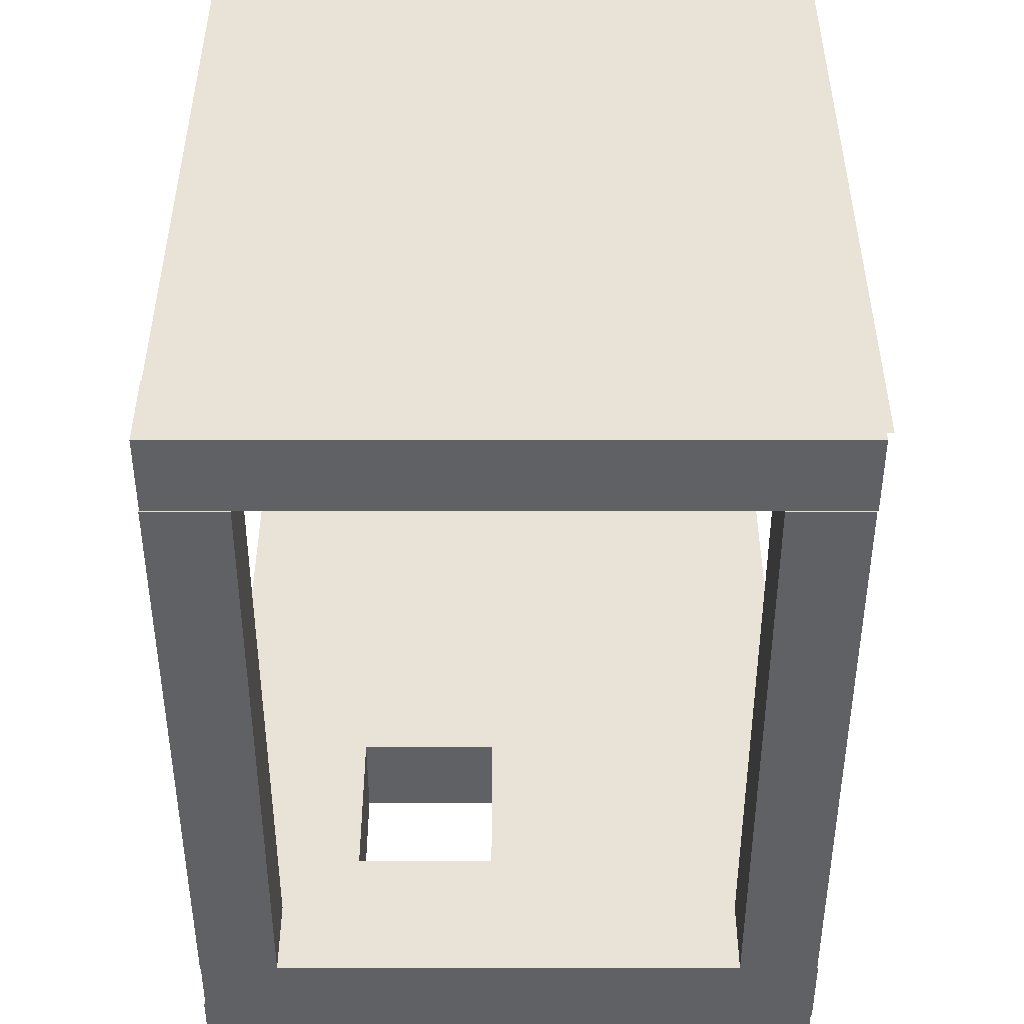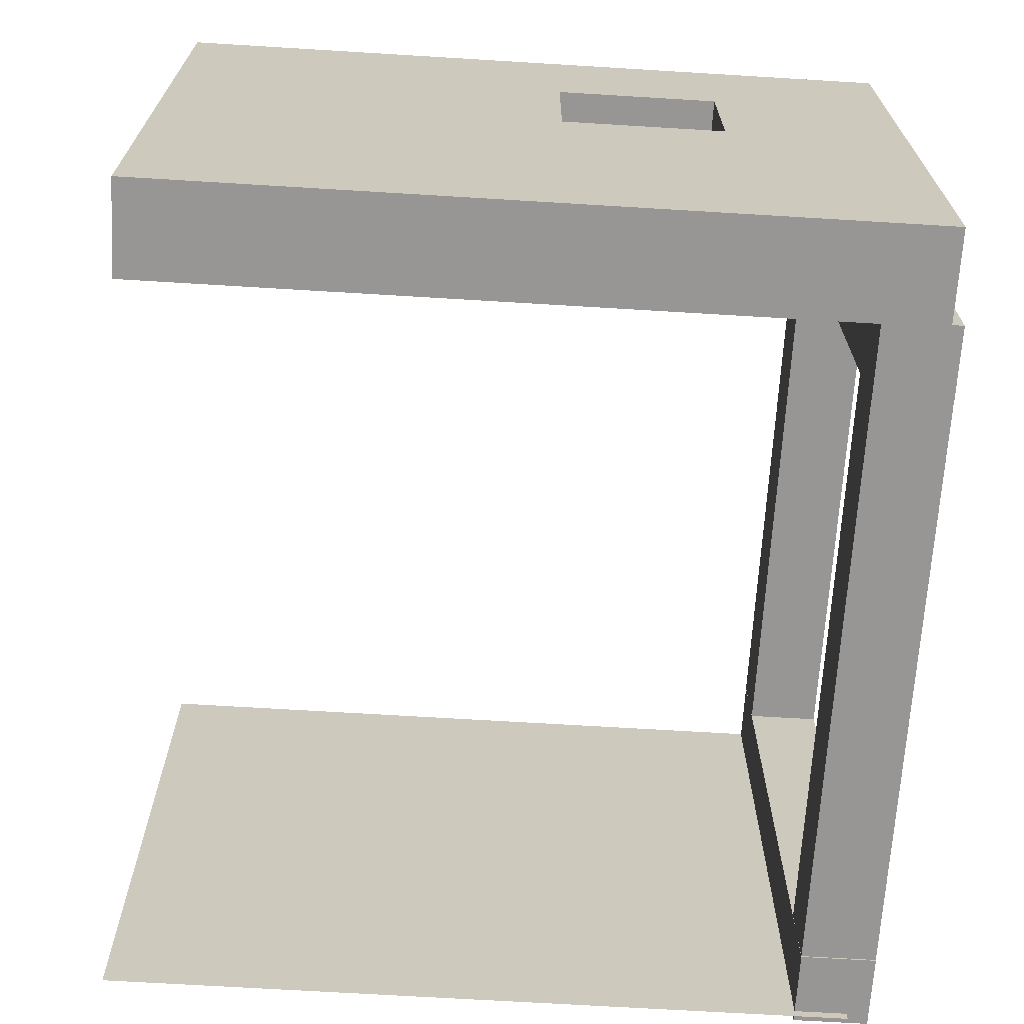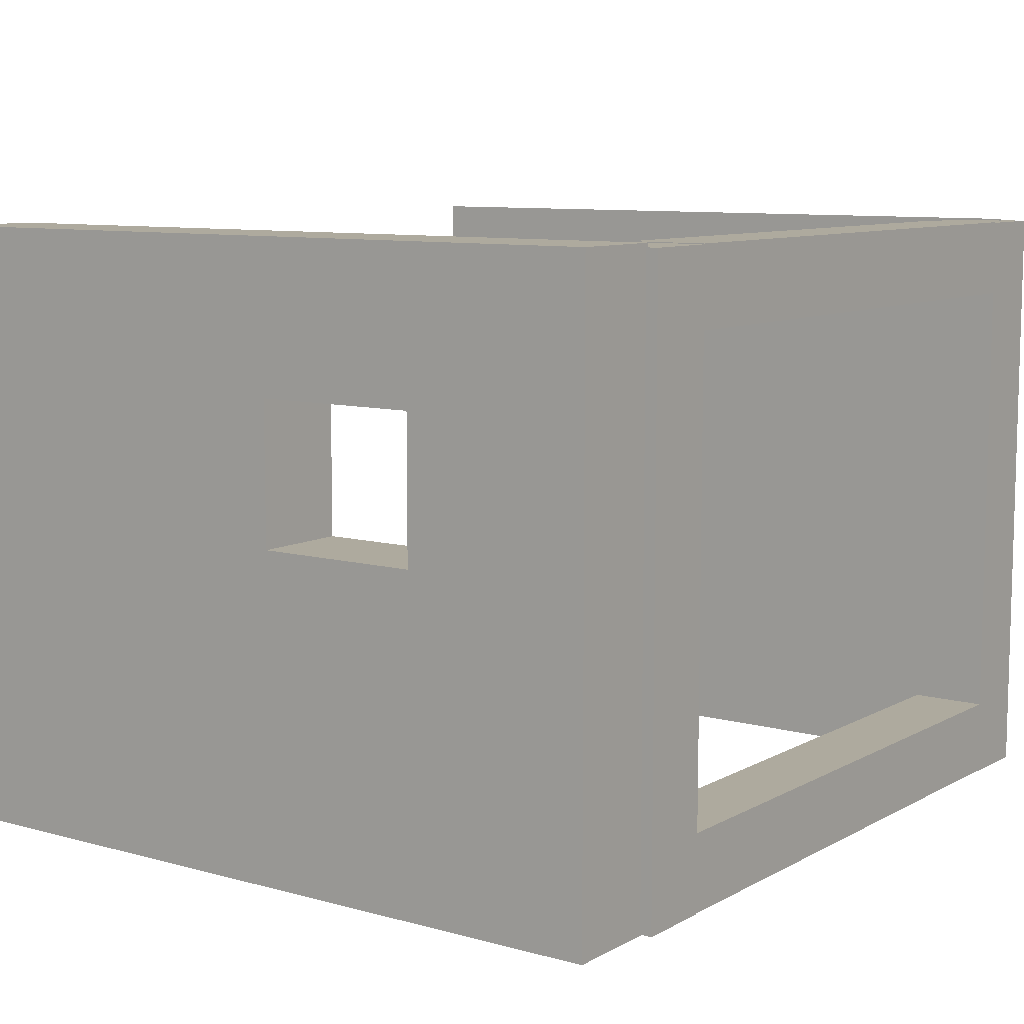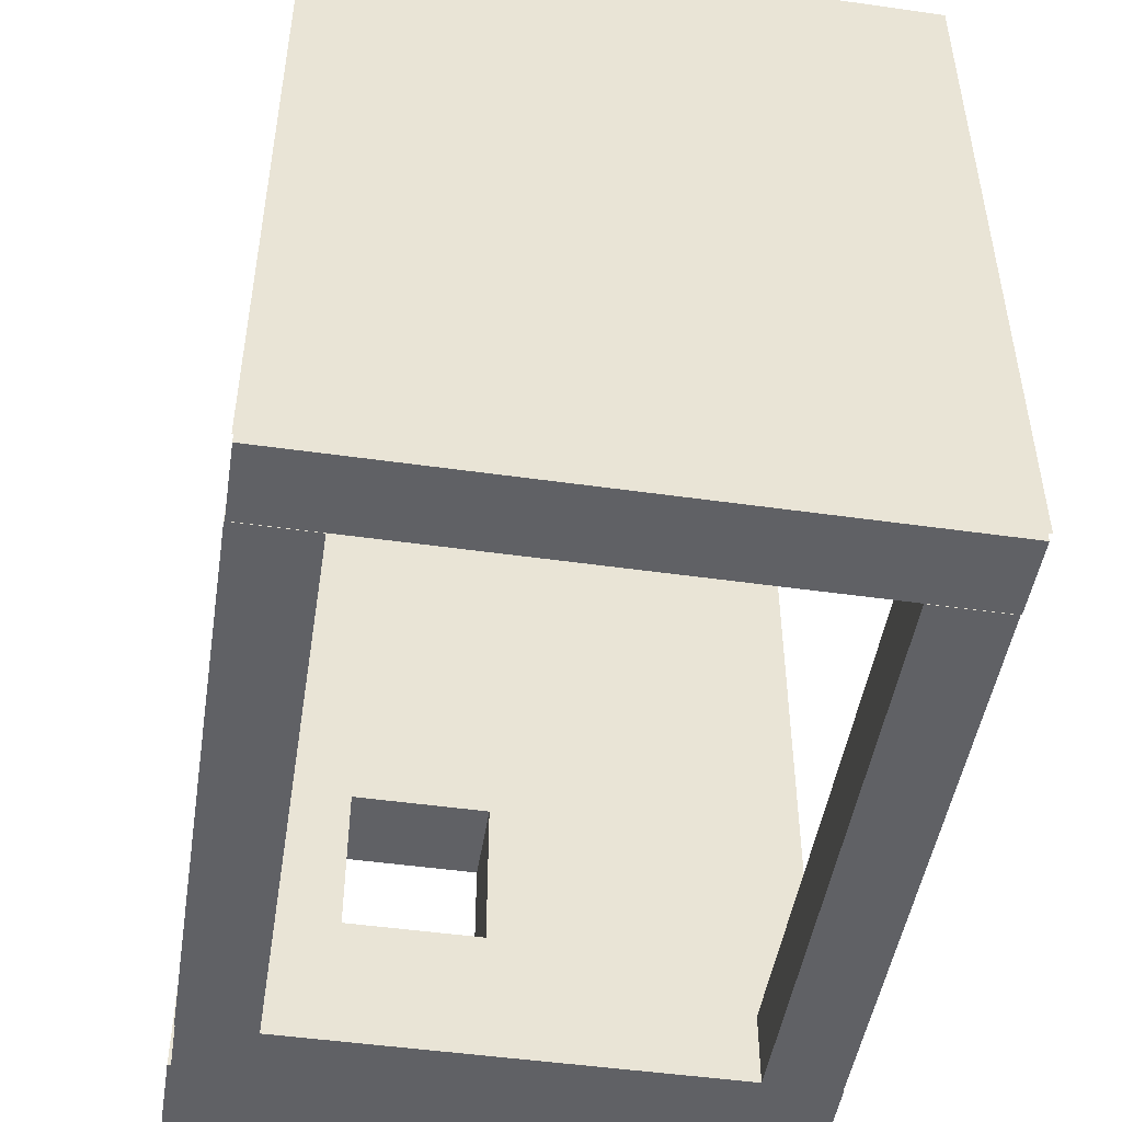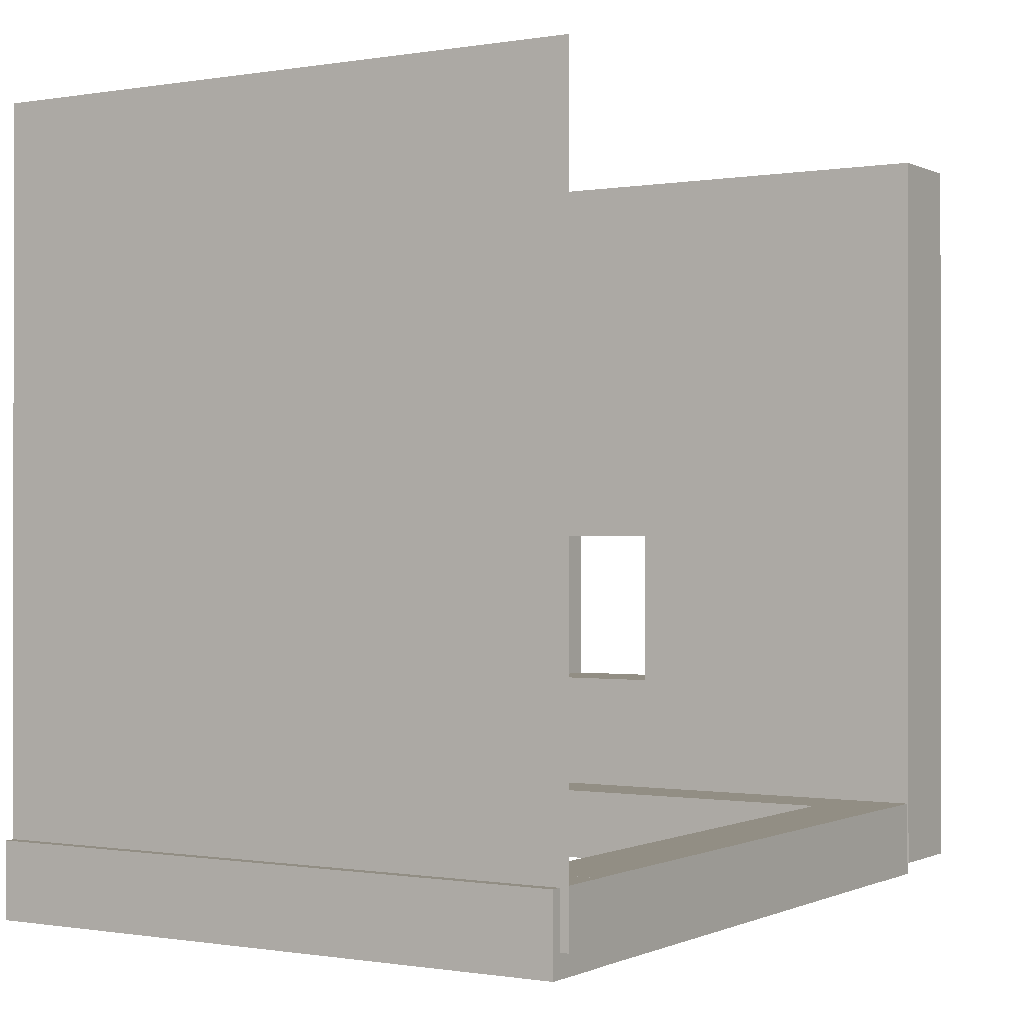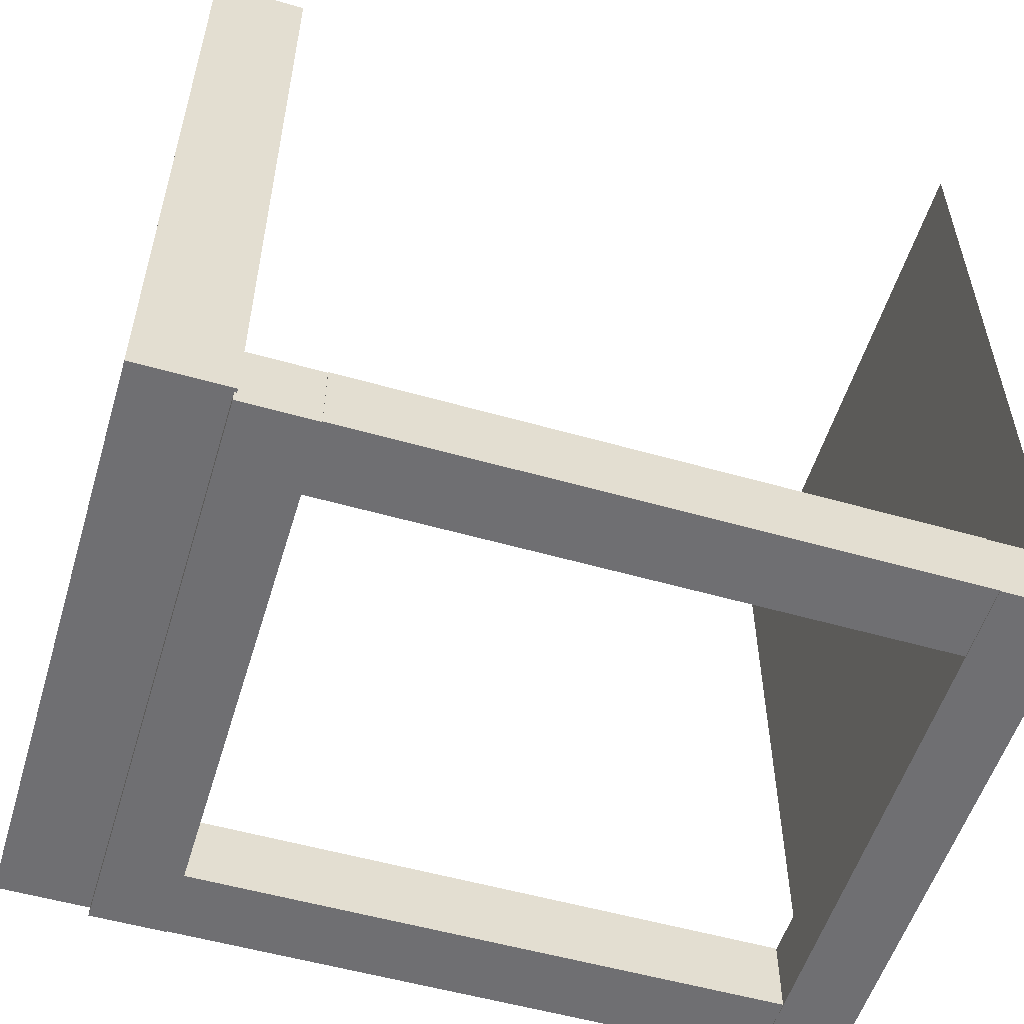
<metadata>
{"format":"obj","ext":"obj","renderer":"f3d","projection":"perspective","resolution":1024,"background":"white","views":[{"elev":-48.6,"azim":-90.0,"up":"+Z"},{"elev":-67.8,"azim":86.5,"up":"+Y"},{"elev":9.2,"azim":125.9,"up":"+Y"},{"elev":-48.2,"azim":-99.0,"up":"+Z"},{"elev":-0.5,"azim":-58.2,"up":"+Z"},{"elev":-54.7,"azim":163.2,"up":"+Z"}]}
</metadata>
<code>
o cadre_b
v -9.484 -5.412 1
v -9.484 -3.412 1
v -9.484 -5.412 -1
v -9.484 -3.412 -1
v 6.309 -5.412 1
v 6.309 -3.412 1
v 6.309 -5.412 -1
v 6.309 -3.412 -1
f 1 2 4 3
f 3 4 8 7
f 7 8 6 5
f 5 6 2 1
f 3 7 5 1
f 8 4 2 6
o cadre_h
v -9.484 8.588 1
v -9.484 10.59 1
v -9.484 8.588 -1
v -9.484 10.59 -1
v 6.309 8.588 1
v 6.309 10.59 1
v 6.309 8.588 -1
v 6.309 10.59 -1
f 9 10 12 11
f 11 12 16 15
f 15 16 14 13
f 13 14 10 9
f 11 15 13 9
f 16 12 10 14
o cadre_d
v 6.286 10.57 1
v 8.286 10.57 1
v 6.286 10.57 -1
v 8.286 10.57 -1
v 6.286 -5.435 1
v 8.286 -5.435 1
v 6.286 -5.435 -1
v 8.286 -5.435 -1
f 17 18 20 19
f 19 20 24 23
f 23 24 22 21
f 21 22 18 17
f 19 23 21 17
f 24 20 18 22
o cadre_g
v -11.49 10.57 1
v -9.494 10.57 1
v -11.49 10.57 -1
v -9.494 10.57 -1
v -11.49 -5.435 1
v -9.494 -5.435 1
v -11.49 -5.435 -1
v -9.494 -5.435 -1
f 25 26 28 27
f 27 28 32 31
f 31 32 30 29
f 29 30 26 25
f 27 31 29 25
f 32 28 26 30
o mur_d
v 8.22 10.67 19.31
v 8.22 -5.467 19.31
v 8.22 10.67 -0.69
v 8.22 -5.467 -0.69
v 8.22 6.789 4.252
v 8.22 6.789 8.633
v 8.22 3.078 8.633
v 8.22 3.078 4.252
v 10.71 6.789 4.252
v 10.71 6.789 8.633
v 10.71 3.078 8.633
v 10.71 3.078 4.252
v 10.71 10.67 -0.69
v 10.71 10.67 19.31
v 10.71 -5.467 19.31
v 10.71 -5.467 -0.69
f 38 33 35 37
f 39 34 33 38
f 40 36 34 39
f 37 35 36 40
f 42 41 45 46
f 43 42 46 47
f 44 43 47 48
f 41 44 48 45
f 34 36 48 47
f 35 33 46 45
f 40 39 43 44
f 38 37 41 42
f 36 35 45 48
f 33 34 47 46
f 37 40 44 41
f 39 38 42 43
o mur_g
v -11.21 10.62 19.59
v -11.21 -5.671 19.59
v -11.21 10.62 -0.4088
v -11.21 -5.671 -0.4088
f 49 50 52 51

</code>
